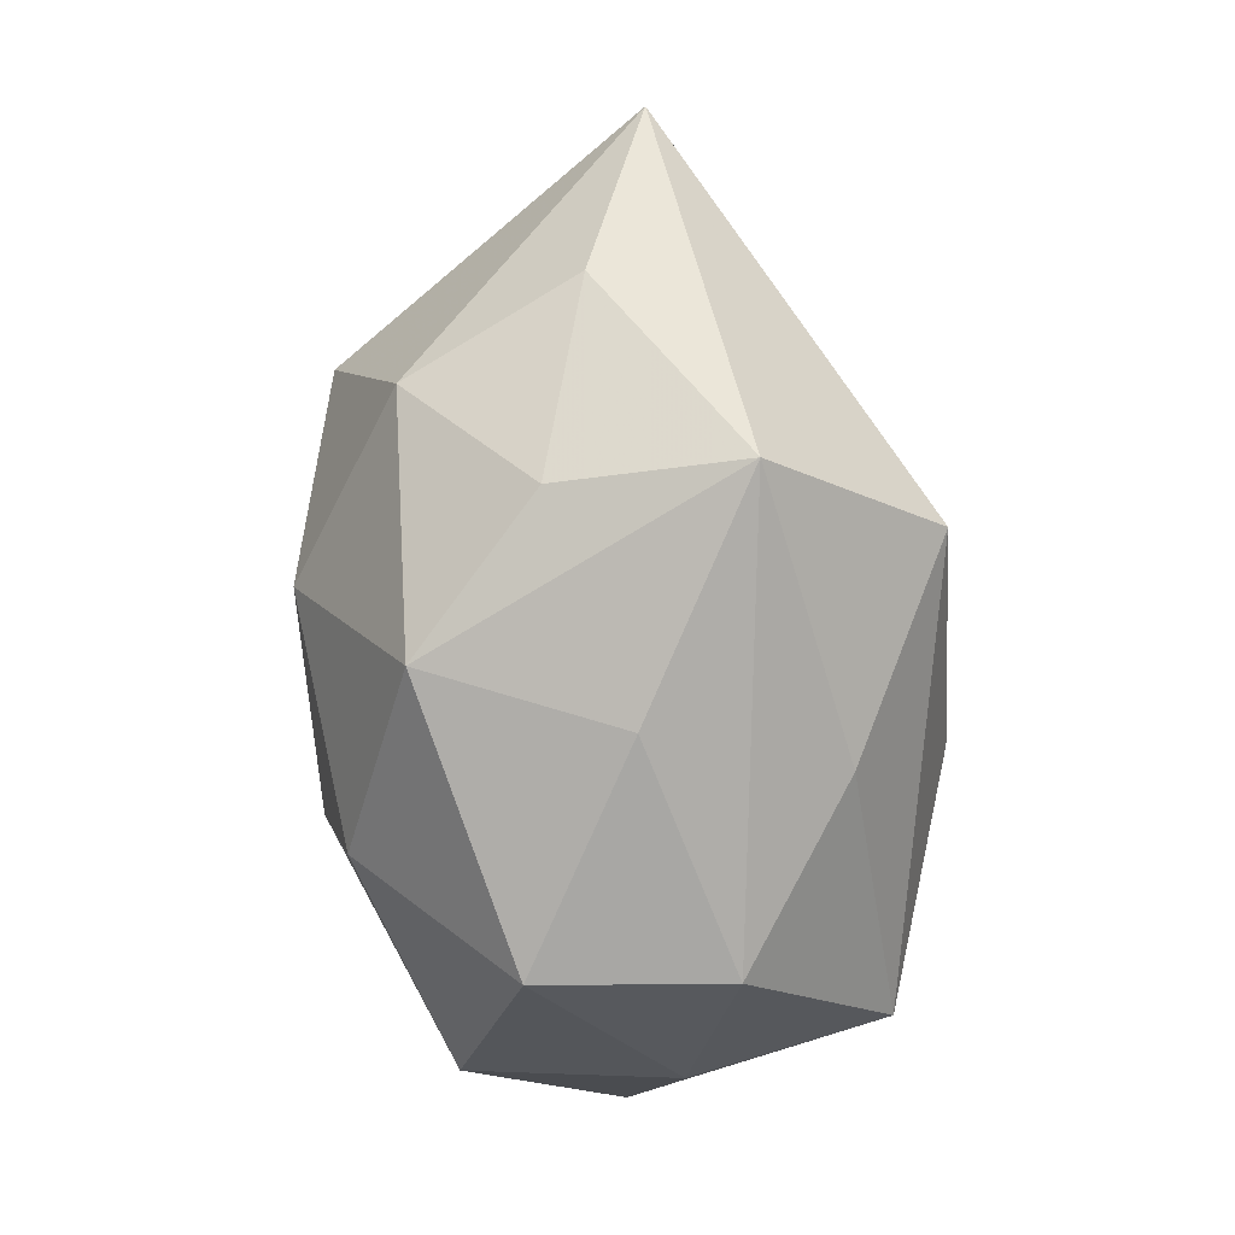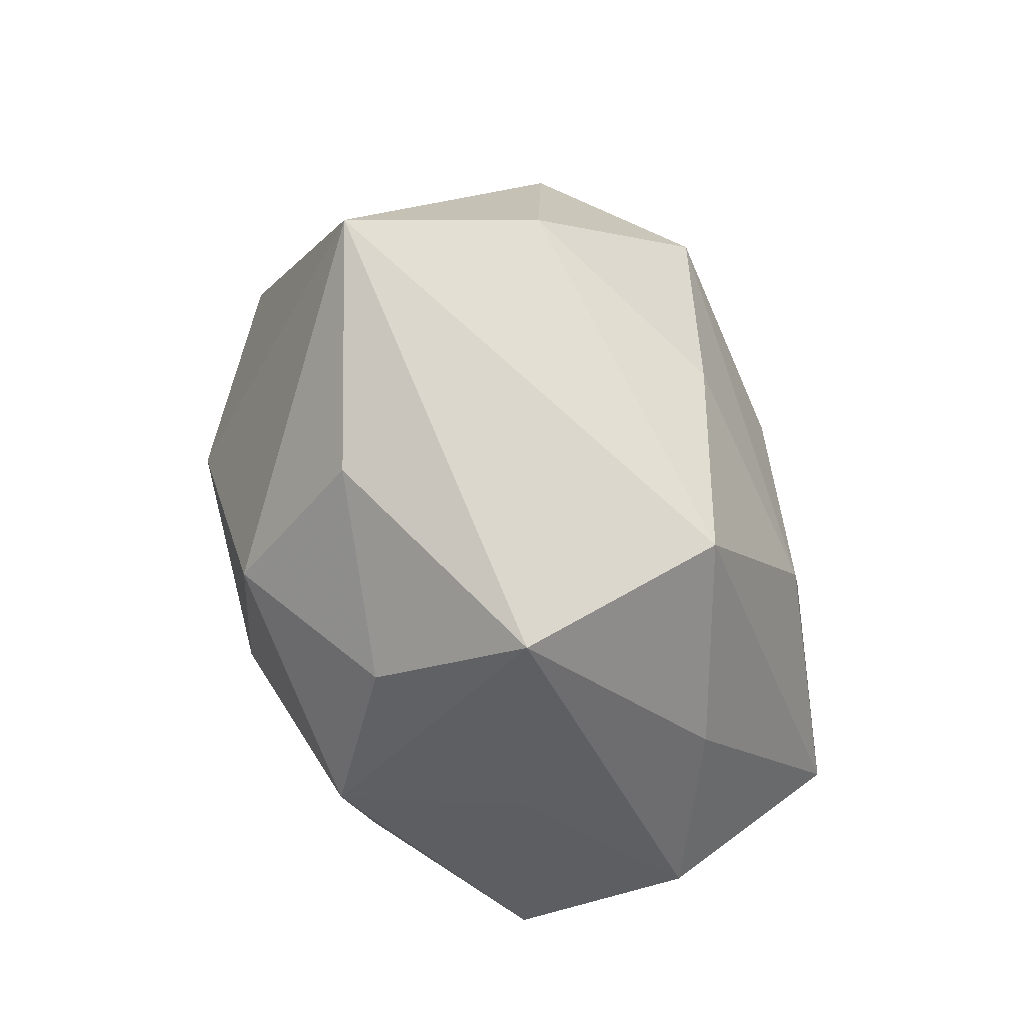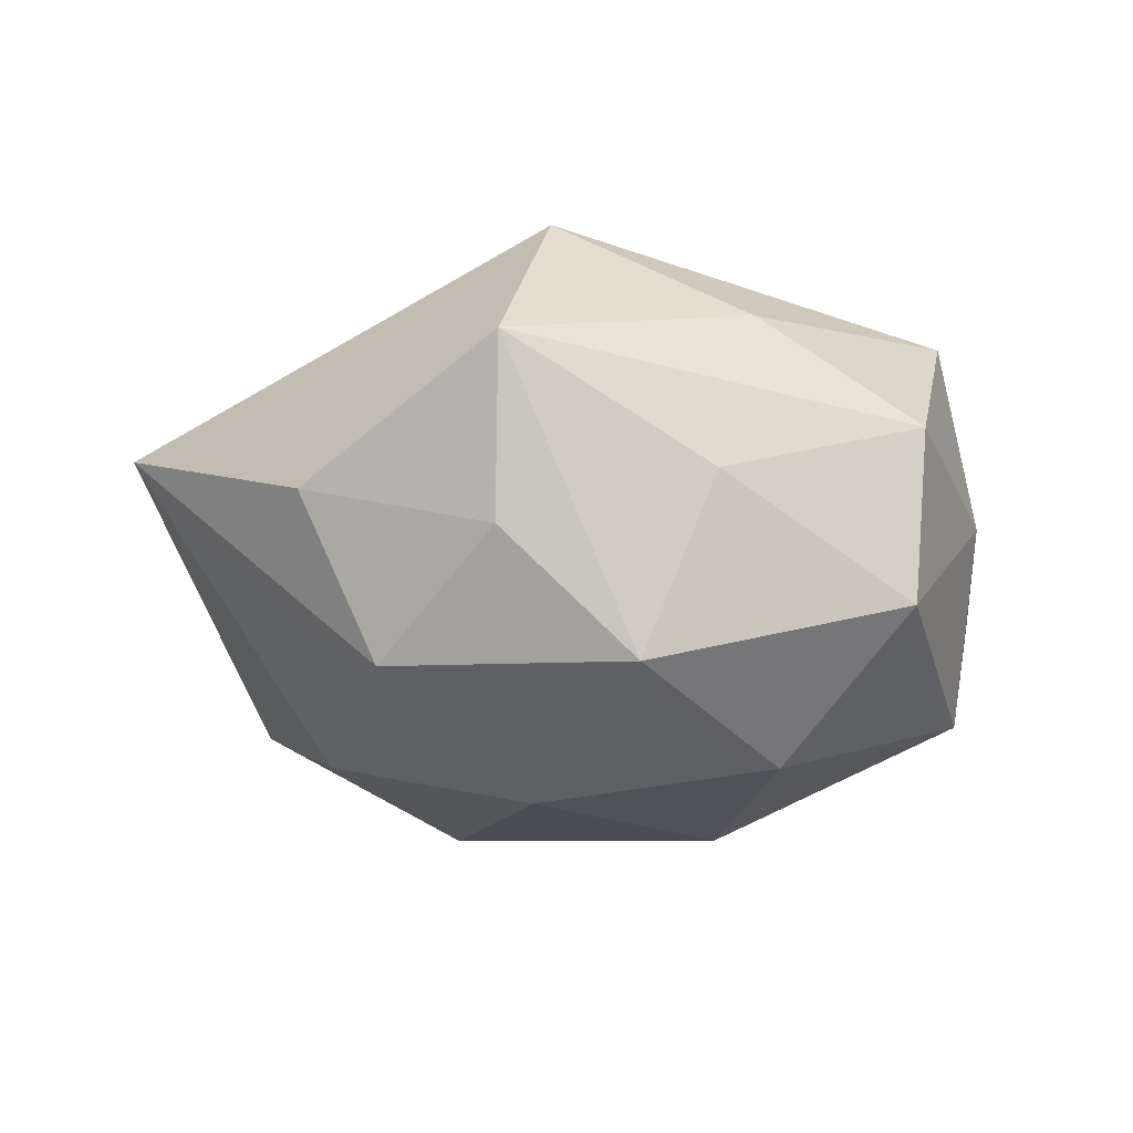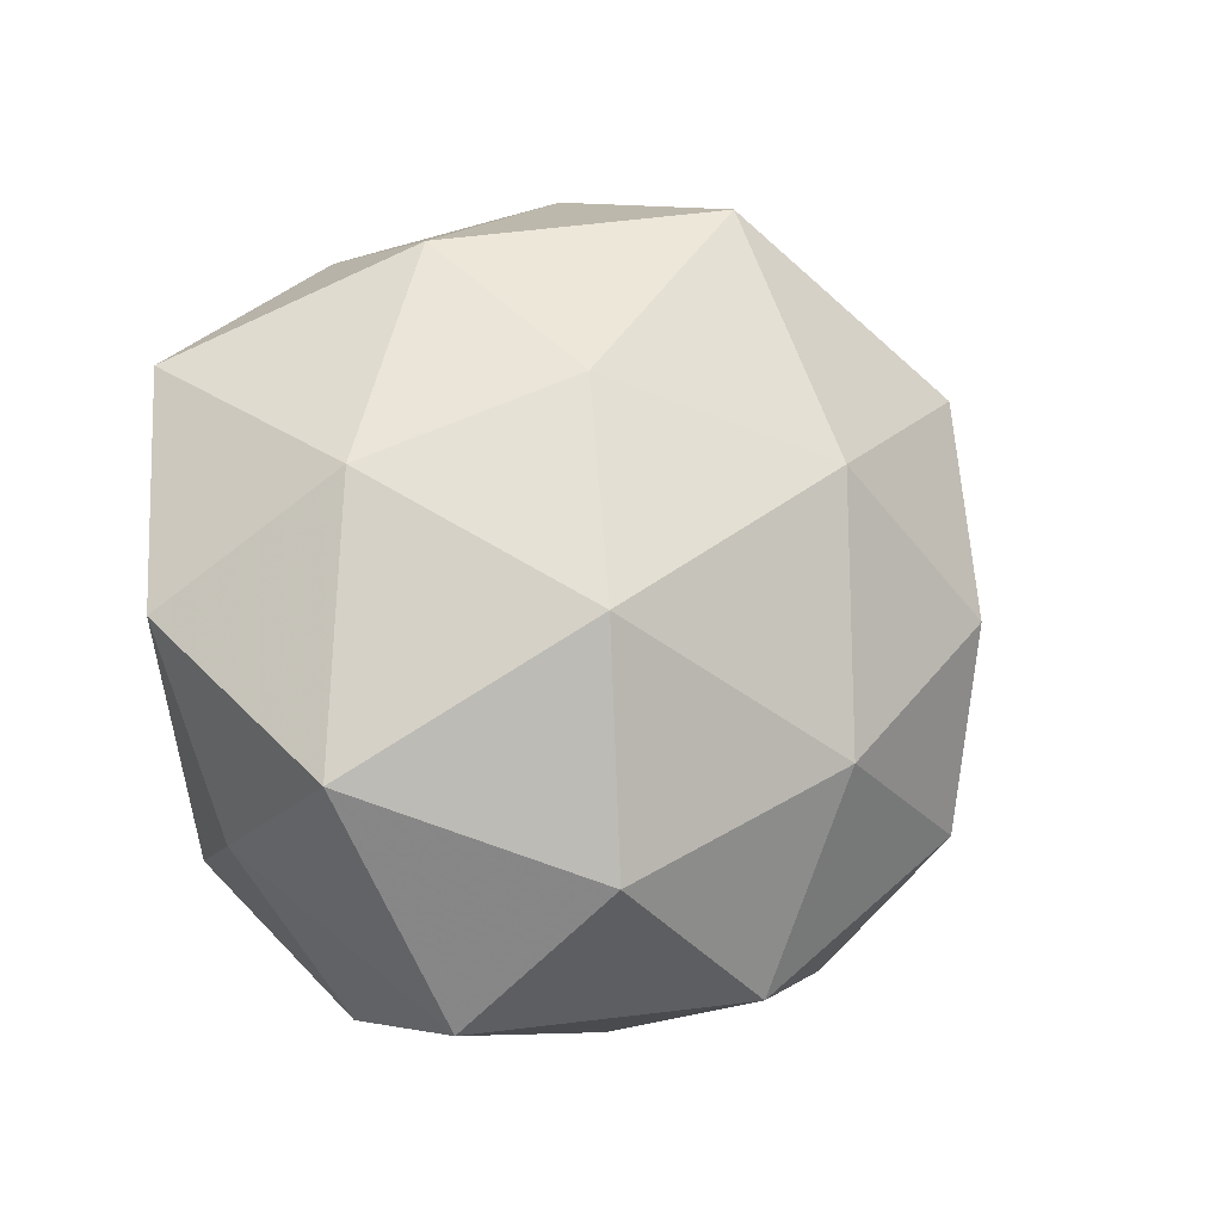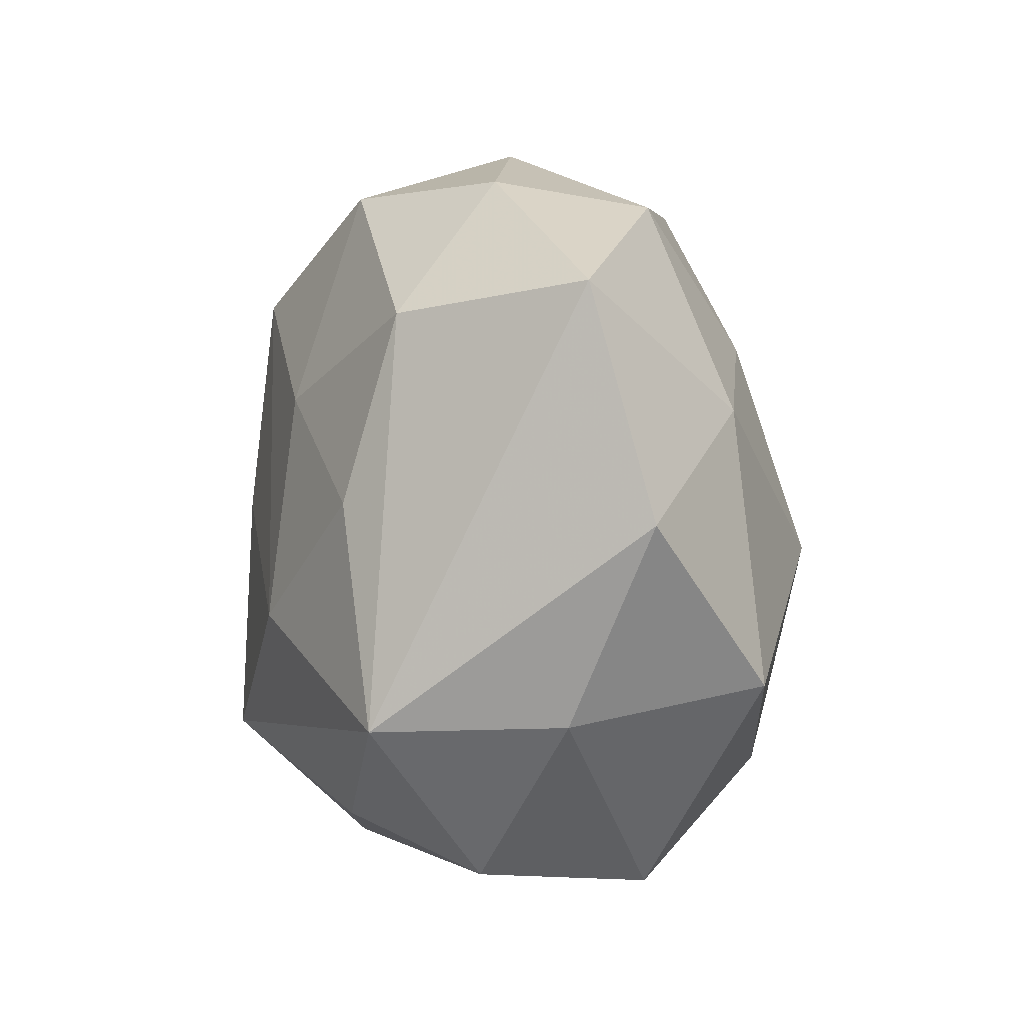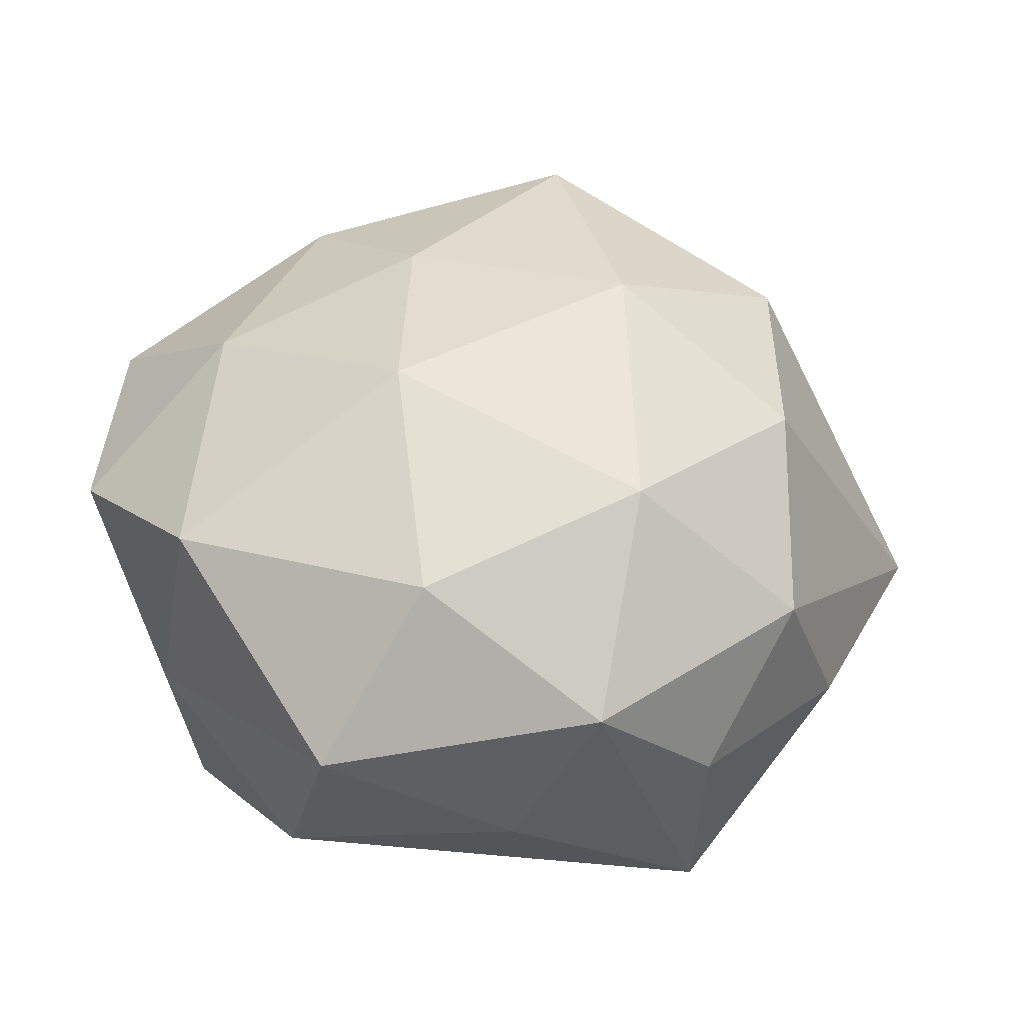
<metadata>
{"format":"obj","ext":"obj","renderer":"f3d","projection":"perspective","resolution":1024,"background":"white","views":[{"elev":-75.8,"azim":-84.0,"up":"+Y"},{"elev":-39.2,"azim":-60.5,"up":"+Y"},{"elev":-11.8,"azim":-21.3,"up":"+Z"},{"elev":-7.8,"azim":153.0,"up":"+Y"},{"elev":-3.2,"azim":78.1,"up":"+Y"},{"elev":-35.5,"azim":173.4,"up":"+Y"}]}
</metadata>
<code>
v 0.03514 0.02415 0.02157
v 0.01543 -0.002853 -0.03618
v 0.01239 0.0158 0.03113
v -0.0113 -0.04194 -0.02064
v -0.03572 0.02637 -0.02186
v -0.03536 0.01913 0.02171
v 0.05405 -0.002116 -0.005475
v -0.02254 0.04183 -0.0062
v 0.01095 0.04249 0.02252
v -0.02854 -0.04258 0.01593
v 0.003249 0.05069 0.0008242
v 0.02581 0.04 -0.01229
v 0.01168 -0.0119 0.03427
v 0.01358 0.02372 -0.02778
v 0.03769 0.013 -0.01986
v 0.03043 0.001418 0.02733
v 0.0112 -0.03068 -0.03034
v -0.02736 -0.0386 -0.005538
v -0.01373 0.003804 0.03403
v 0.04214 -0.02547 0.002035
v -0.02052 0.04412 0.01408
v 0.04074 -0.02063 -0.02263
v -0.04568 -0.02196 0.0005673
v -0.006434 0.04486 -0.02354
v 0.0286 0.04196 0.008167
v 0.05158 0.02633 0.001801
v -0.01095 0.03097 0.03154
v -0.03489 -0.0001495 -0.02875
v -0.01603 -0.02624 0.03496
v -0.05969 0.003772 0.00844
v 0.02443 -0.04417 0.009154
v -0.03632 -0.02347 -0.01988
v -0.01313 0.01467 -0.03567
v -0.01472 -0.01709 -0.03411
v -0.003139 -0.04558 0.001443
v 0.03699 -0.02601 0.02506
v 0.005468 -0.03773 0.02262
v 0.02174 -0.04563 -0.01265
f 31 10 35
f 18 23 32
f 10 23 18
f 30 23 10
f 10 29 30
f 32 23 30
f 31 36 37
f 37 36 29
f 37 10 31
f 37 29 10
f 29 36 13
f 8 11 24
f 32 30 28
f 34 33 2
f 2 17 34
f 34 28 33
f 32 28 34
f 4 18 32
f 32 34 4
f 4 34 17
f 4 35 10
f 10 18 4
f 22 17 2
f 6 30 29
f 19 13 27
f 29 13 19
f 27 6 19
f 19 6 29
f 36 26 1
f 15 22 2
f 12 24 11
f 26 15 12
f 5 30 8
f 5 28 30
f 8 24 5
f 5 24 33
f 33 28 5
f 38 4 17
f 17 22 38
f 31 35 38
f 35 4 38
f 7 26 36
f 7 15 26
f 22 15 7
f 8 30 21
f 30 6 21
f 21 6 27
f 21 11 8
f 16 13 36
f 36 1 16
f 25 1 26
f 26 12 25
f 25 12 11
f 24 12 14
f 14 12 15
f 14 15 2
f 2 33 14
f 33 24 14
f 20 36 31
f 20 7 36
f 22 7 20
f 31 38 20
f 20 38 22
f 3 16 1
f 27 13 3
f 13 16 3
f 1 25 9
f 27 3 9
f 9 3 1
f 9 25 11
f 9 21 27
f 11 21 9

</code>
